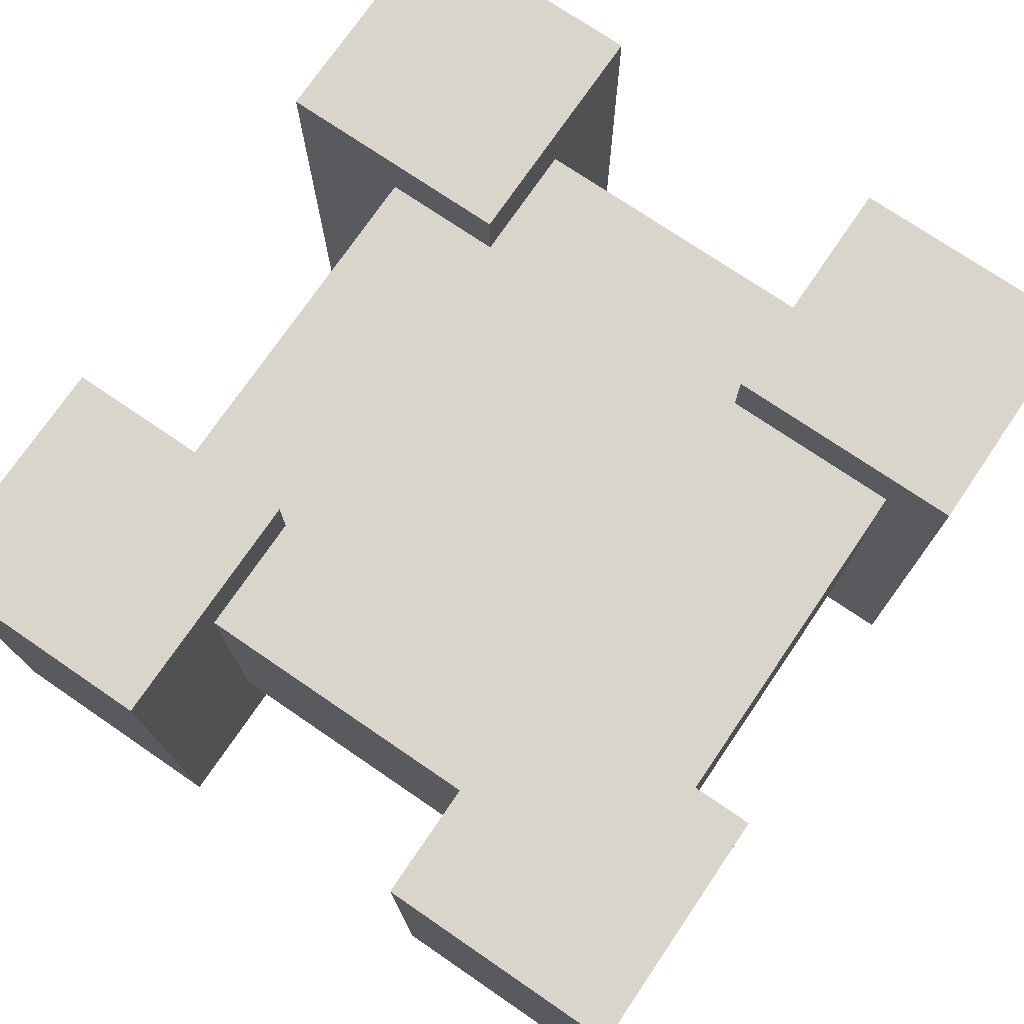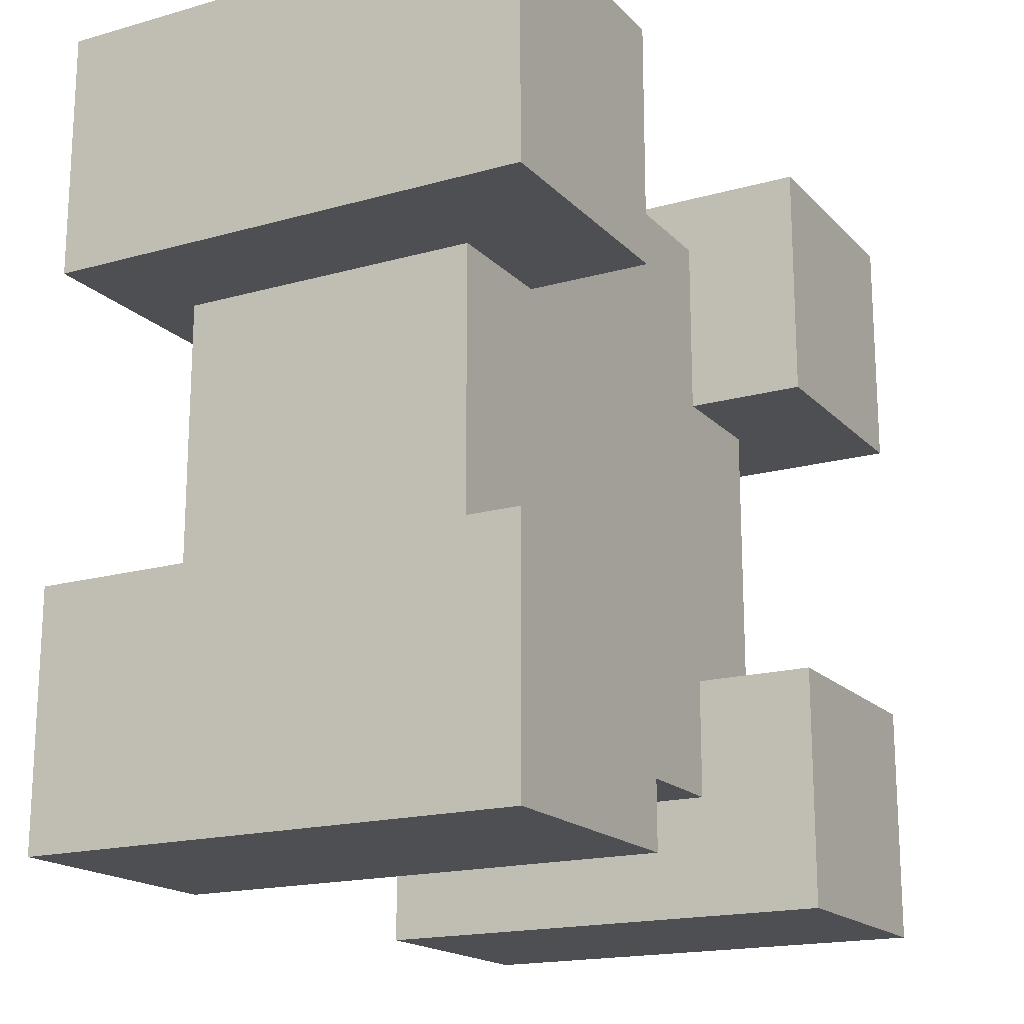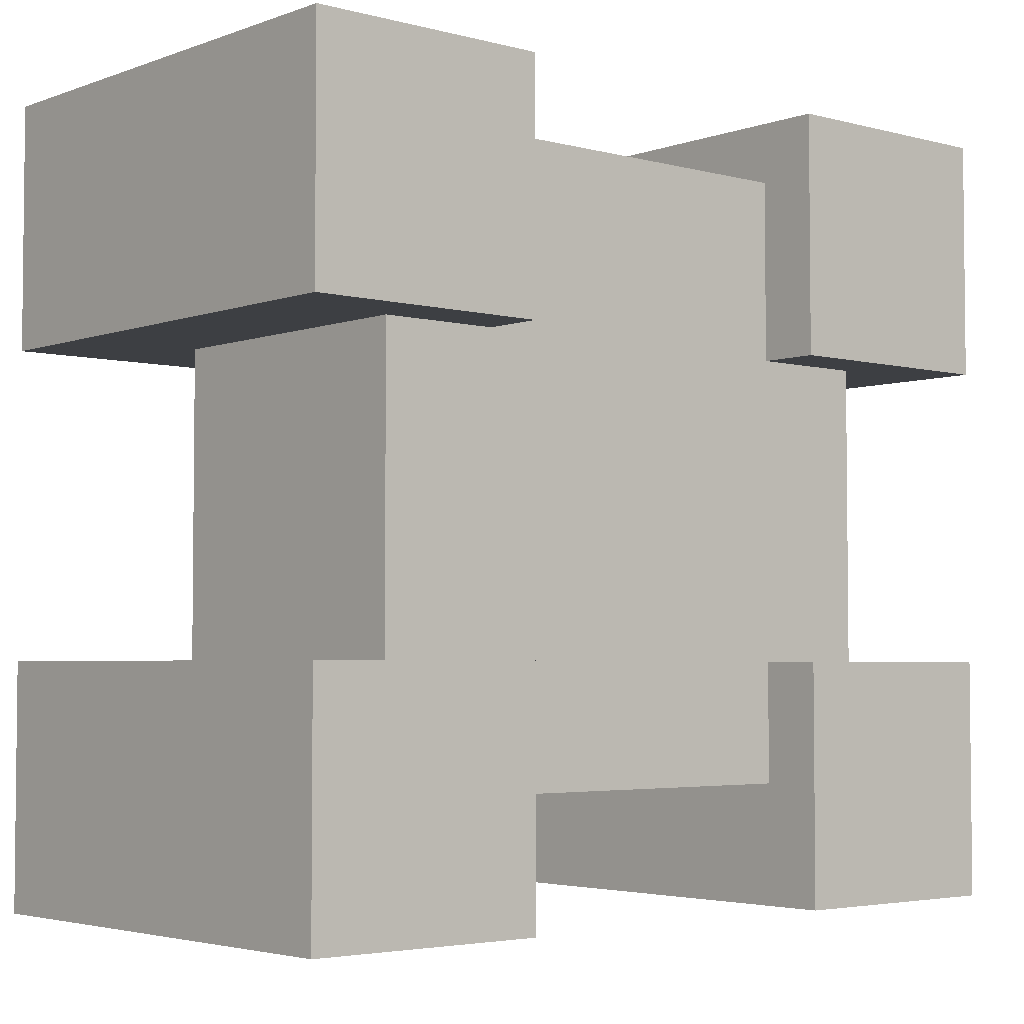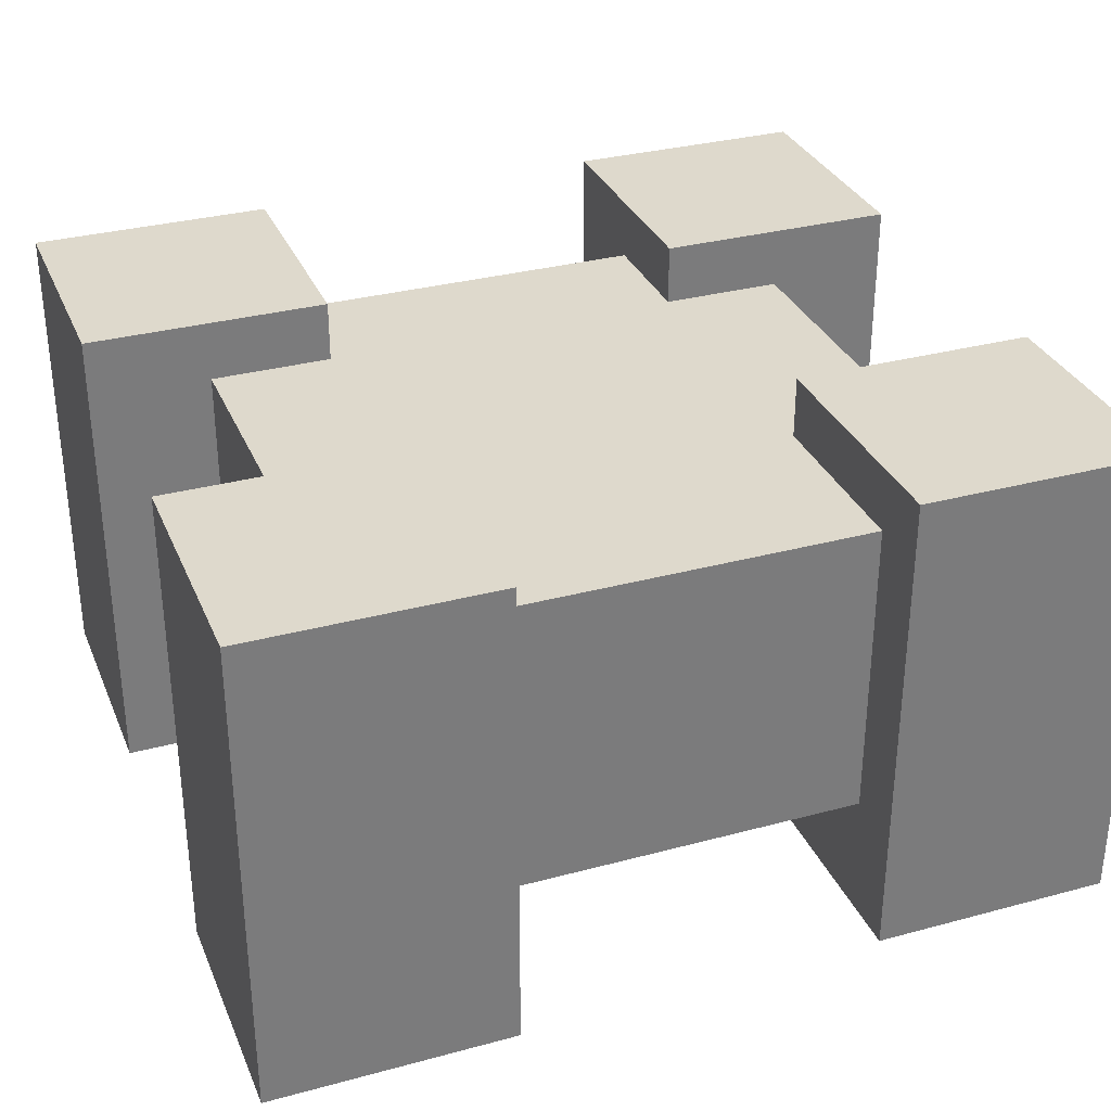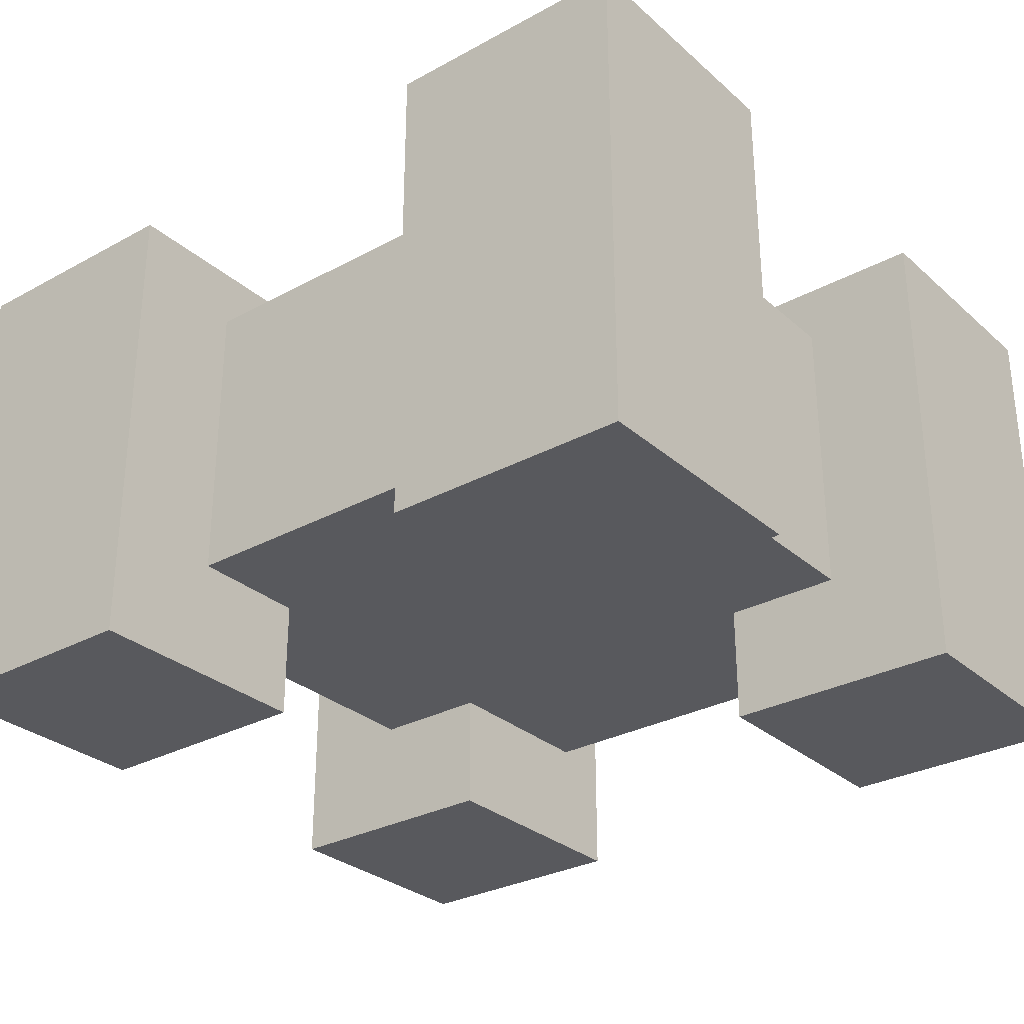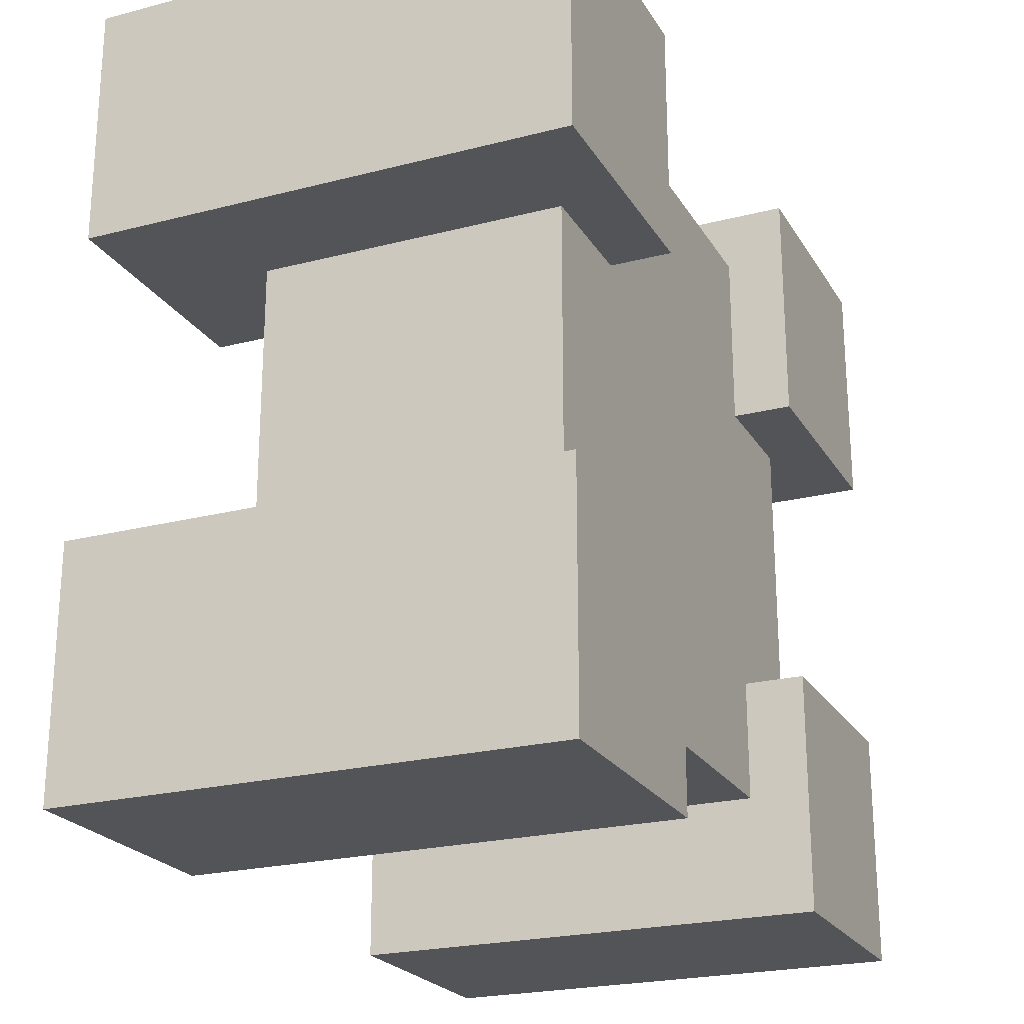
<metadata>
{"format":"obj","ext":"obj","renderer":"f3d","projection":"perspective","resolution":1024,"background":"white","views":[{"elev":74.4,"azim":-55.7,"up":"+Y"},{"elev":-17.8,"azim":-61.1,"up":"+Z"},{"elev":-3.8,"azim":139.2,"up":"+Z"},{"elev":32.2,"azim":-20.6,"up":"+Y"},{"elev":-29.8,"azim":-141.5,"up":"+Y"},{"elev":-23.0,"azim":113.7,"up":"+Z"}]}
</metadata>
<code>
o Body
v -0.512 0.7168 -0.512
v -0.512 0.2048 -0.512
v -0.512 0.7168 0.512
v -0.512 0.2048 0.512
v 0.512 0.7168 0.512
v 0.512 0.2048 0.512
v 0.512 0.7168 -0.512
v 0.512 0.2048 -0.512
f 1 2 3
f 2 4 3
f 5 6 7
f 6 8 7
f 5 7 3
f 7 1 3
f 8 6 2
f 6 4 2
f 7 8 1
f 8 2 1
f 3 4 5
f 4 6 5
o FrontLeftLeg
v 0.3072 0.8192 0.2048
v 0.3072 0 0.2048
v 0.3072 0.8192 0.6144
v 0.3072 0 0.6144
v 0.7168 0.8192 0.6144
v 0.7168 0 0.6144
v 0.7168 0.8192 0.2048
v 0.7168 0 0.2048
f 9 10 11
f 10 12 11
f 13 14 15
f 14 16 15
f 13 15 11
f 15 9 11
f 16 14 10
f 14 12 10
f 15 16 9
f 16 10 9
f 11 12 13
f 12 14 13
o BackLeftLeg
v 0.3072 0.8192 -0.7168
v 0.3072 -0 -0.7168
v 0.3072 0.8192 -0.3072
v 0.3072 -0 -0.3072
v 0.7168 0.8192 -0.3072
v 0.7168 -0 -0.3072
v 0.7168 0.8192 -0.7168
v 0.7168 -0 -0.7168
f 17 18 19
f 18 20 19
f 21 22 23
f 22 24 23
f 21 23 19
f 23 17 19
f 24 22 18
f 22 20 18
f 23 24 17
f 24 18 17
f 19 20 21
f 20 22 21
o FrontRightLeg
v -0.7168 0.8192 0.2048
v -0.7168 0 0.2048
v -0.7168 0.8192 0.6144
v -0.7168 0 0.6144
v -0.3072 0.8192 0.6144
v -0.3072 0 0.6144
v -0.3072 0.8192 0.2048
v -0.3072 0 0.2048
f 25 26 27
f 26 28 27
f 29 30 31
f 30 32 31
f 29 31 27
f 31 25 27
f 32 30 26
f 30 28 26
f 31 32 25
f 32 26 25
f 27 28 29
f 28 30 29
o BackRightLeg
v -0.7168 0.8192 -0.7168
v -0.7168 -0 -0.7168
v -0.7168 0.8192 -0.3072
v -0.7168 -0 -0.3072
v -0.3072 0.8192 -0.3072
v -0.3072 -0 -0.3072
v -0.3072 0.8192 -0.7168
v -0.3072 -0 -0.7168
f 33 34 35
f 34 36 35
f 37 38 39
f 38 40 39
f 37 39 35
f 39 33 35
f 40 38 34
f 38 36 34
f 39 40 33
f 40 34 33
f 35 36 37
f 36 38 37

</code>
